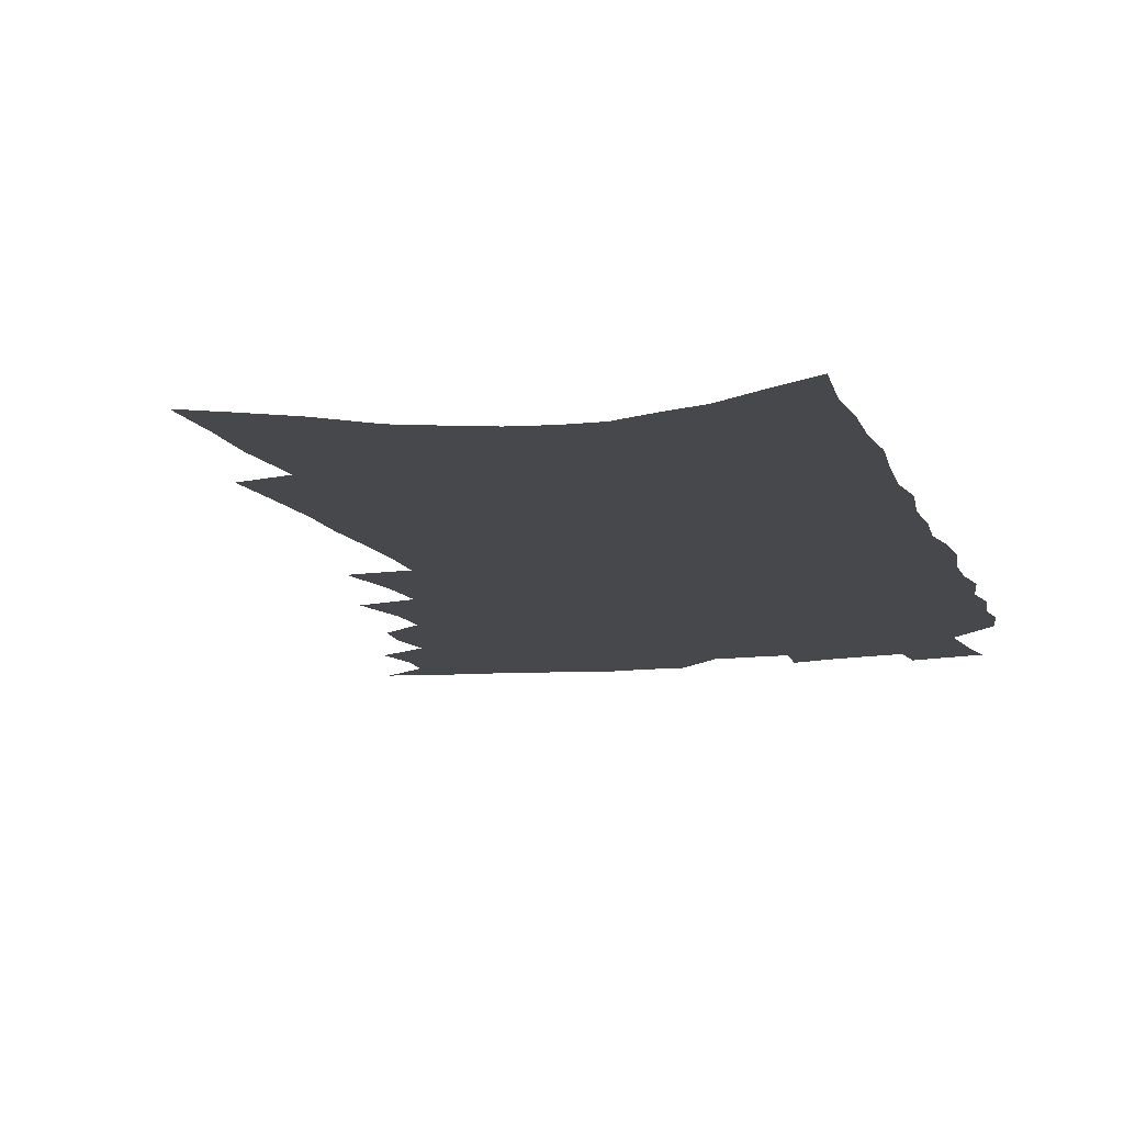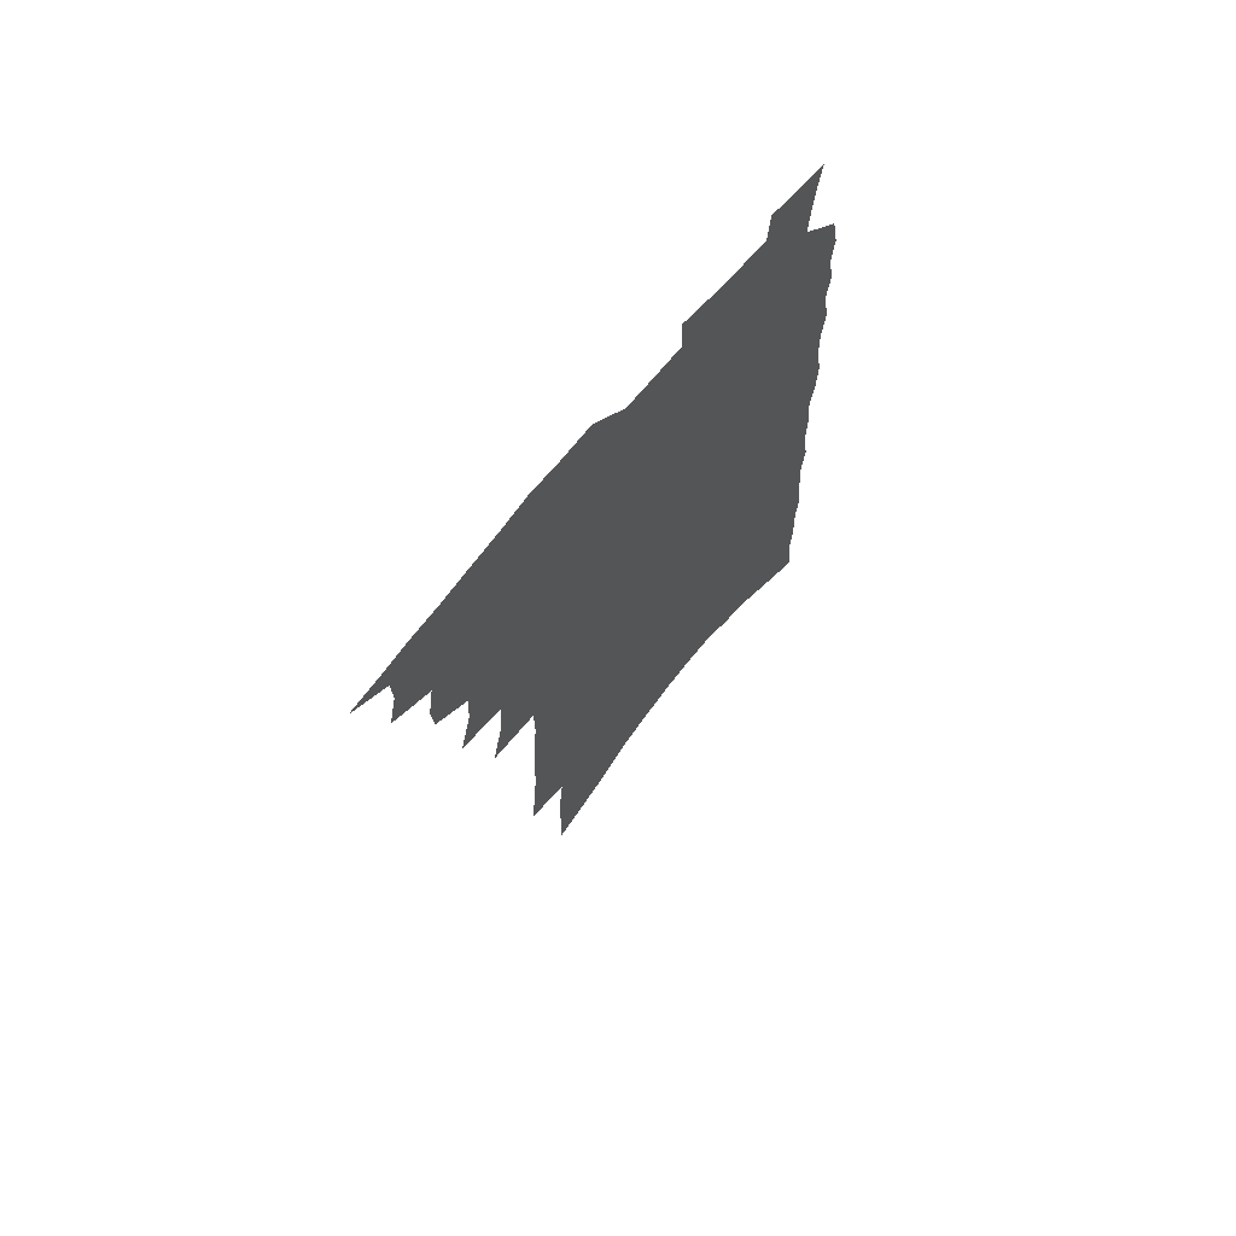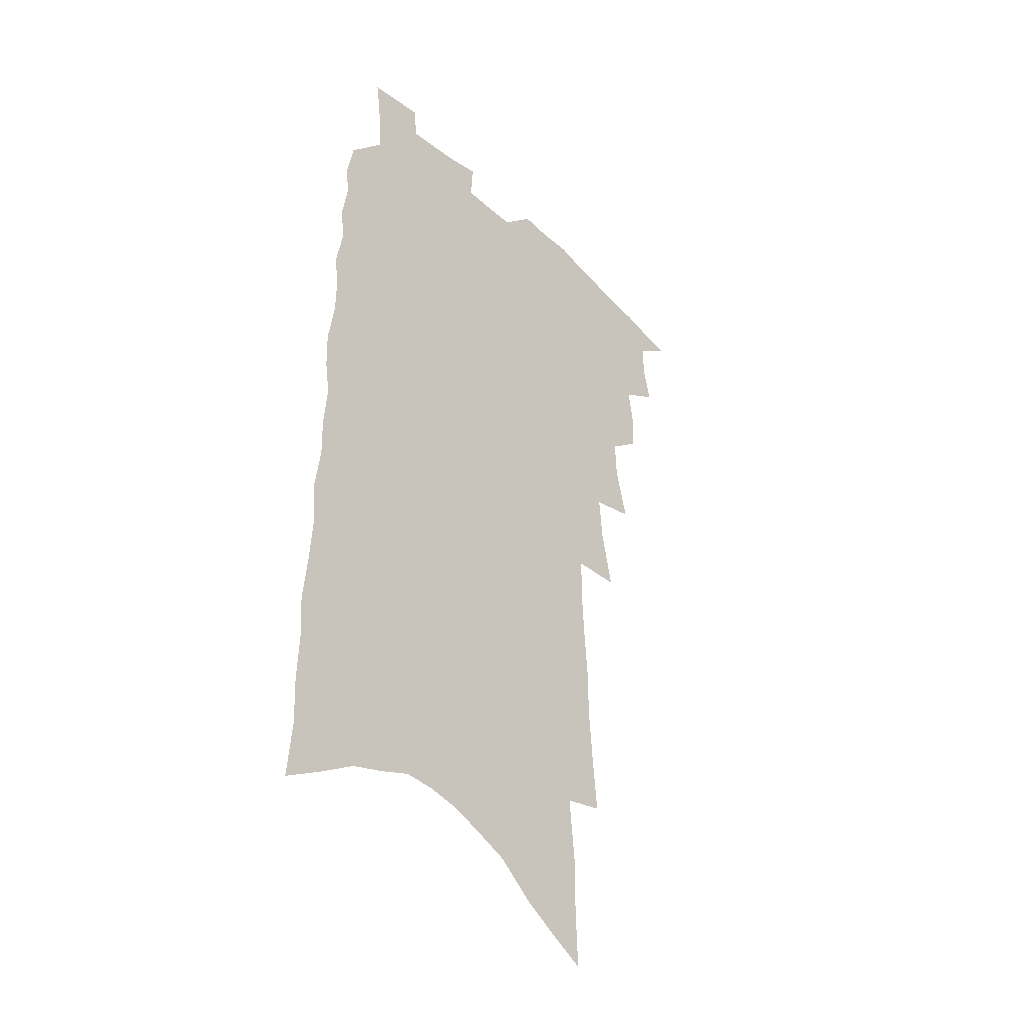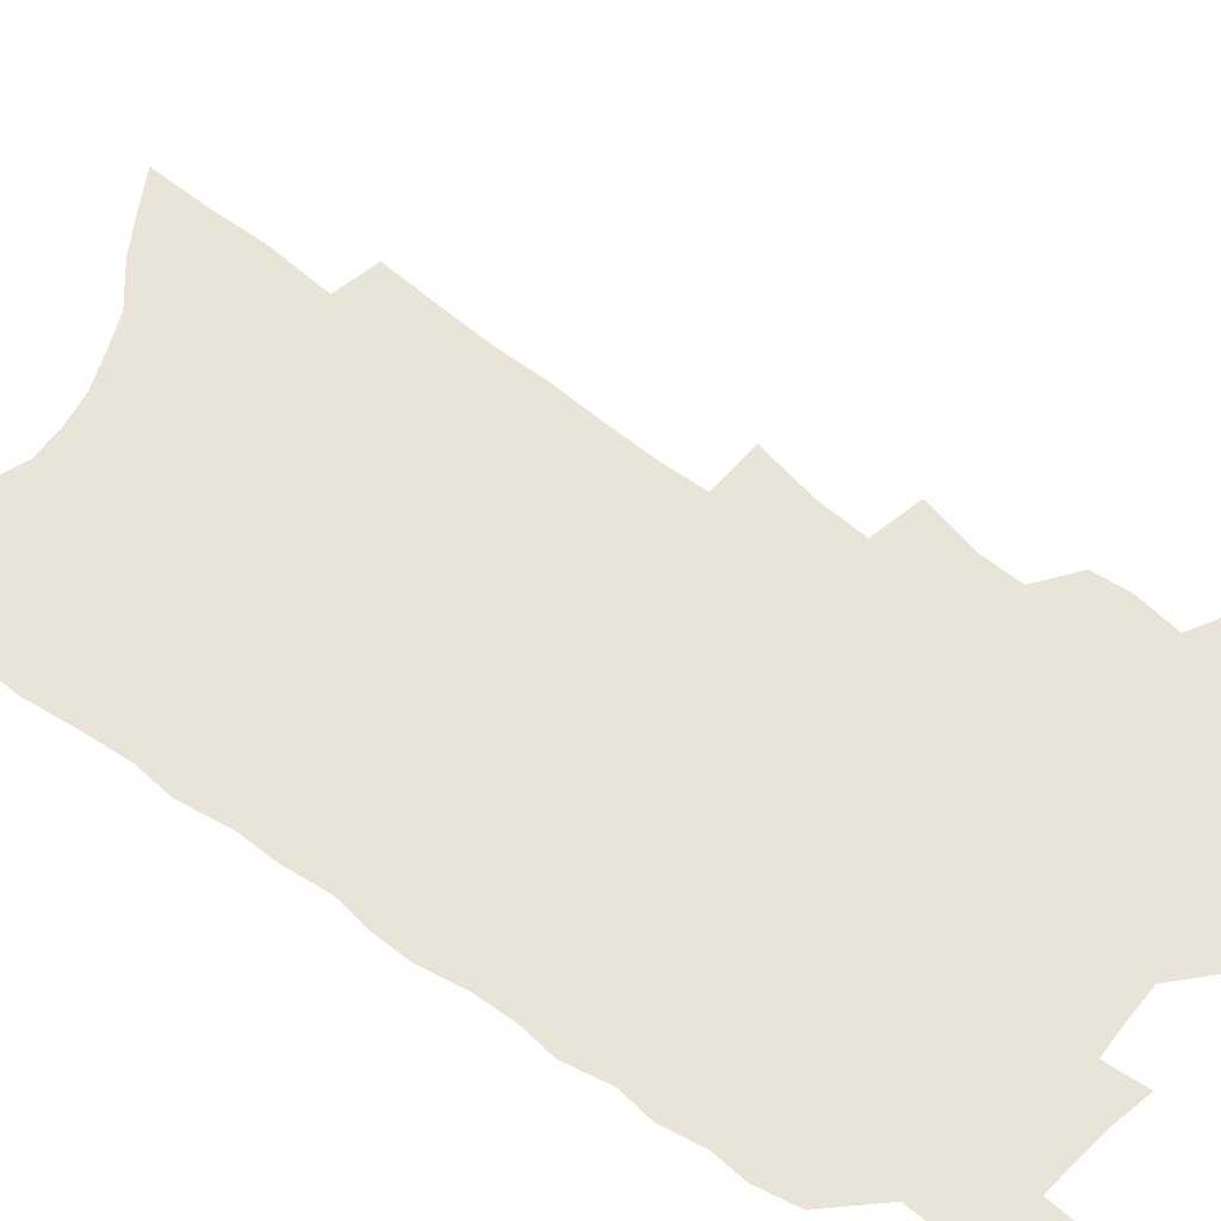
<metadata>
{"format":"obj","ext":"obj","renderer":"f3d","projection":"perspective","resolution":1024,"background":"white","views":[{"elev":-11.6,"azim":16.4,"up":"+Z"},{"elev":70.8,"azim":-50.4,"up":"+Y"},{"elev":-38.8,"azim":131.1,"up":"+Y"},{"elev":60.1,"azim":127.1,"up":"+Z"}]}
</metadata>
<code>
v 481.5 507.6 0
v 494.3 466.5 0
v 497.9 482.7 0
v 497.5 495.9 0
v 494.9 509.5 0
v 509.9 425.6 0
v 508.9 439.5 0
v 511.5 456.6 0
v 512.8 471.4 0
v 512.7 484.8 0
v 511.1 497.6 0
v 507.7 512.3 0
v 518.4 376.4 0
v 523.9 398.6 0
v 524.5 414.3 0
v 527 431.7 0
v 525.4 444.7 0
v 524.4 457.5 0
v 527.2 473.7 0
v 526.2 486.4 0
v 524.2 499.3 0
v 521.3 513.5 0
v 531.4 329.1 0
v 536.6 353.1 0
v 538.1 371.7 0
v 538.8 388.7 0
v 540.5 405.8 0
v 539.6 419.2 0
v 540.8 434.7 0
v 541 448.6 0
v 541 462.3 0
v 540.1 475.2 0
v 539 488 0
v 537 501.2 0
v 534.2 516 0
v 546.3 205.3 0
v 548.4 228.7 0
v 550 250.7 0
v 550.1 269.3 0
v 551.7 290.5 0
v 552.7 310.3 0
v 552.5 327.9 0
v 552 344.5 0
v 552.2 361.2 0
v 553.5 379 0
v 553 393.2 0
v 553.5 408.5 0
v 554 423.1 0
v 554.9 437.7 0
v 554.8 451 0
v 555.5 464.5 0
v 554 476.8 0
v 552 489.7 0
v 550.2 502.7 0
v 547.2 518 0
v 560.8 129.2 0
v 561.7 153.1 0
v 561.6 174.5 0
v 564.1 201.1 0
v 566.5 226 0
v 565.6 243.4 0
v 566.6 264 0
v 565.8 280.8 0
v 568 303.3 0
v 566.6 318.2 0
v 566.8 335.6 0
v 565.6 350.1 0
v 566.8 367.7 0
v 566.8 382.9 0
v 567.5 398.5 0
v 567.4 412.4 0
v 568.8 427.7 0
v 568 439.9 0
v 569 454 0
v 568 465.9 0
v 566.8 478.2 0
v 565.5 490.7 0
v 562.9 505.2 0
v 559.9 521.2 0
v 575.3 137 0
v 577.4 165.6 0
v 579 191.8 0
v 581 216.7 0
v 581.3 236.7 0
v 581.5 256.1 0
v 580.5 272.3 0
v 580.9 291.7 0
v 581.3 310.2 0
v 580.6 325.6 0
v 581 342.9 0
v 580.7 358.2 0
v 579.4 370.7 0
v 579.6 386.1 0
v 580.4 401.5 0
v 581.5 417.2 0
v 581.1 429.4 0
v 580.8 441.9 0
v 581.1 455.1 0
v 580.2 467 0
v 579.8 479.1 0
v 578.4 491.6 0
v 576 506.5 0
v 574.5 520.4 0
v 589.6 145.4 0
v 593.2 180.4 0
v 594.8 206.1 0
v 594.3 224.2 0
v 594.3 242.9 0
v 594 261 0
v 593.6 278.5 0
v 593.4 295.9 0
v 593.3 313.2 0
v 593.9 332.3 0
v 593 345.9 0
v 592.3 359.7 0
v 592.6 375.6 0
v 592.3 389.5 0
v 592.7 402.6 0
v 593.1 417.5 0
v 592.8 429.9 0
v 592.8 442.9 0
v 593.2 455.9 0
v 592.7 467.9 0
v 592.1 479.9 0
v 590.9 492.9 0
v 589.3 507 0
v 587.6 521.2 0
v 604.8 157.4 0
v 607 189.4 0
v 607.4 211.5 0
v 607.3 230.9 0
v 606.6 247.2 0
v 605.9 262.9 0
v 605.7 281.6 0
v 605.7 300.1 0
v 605.3 316.1 0
v 605.5 334.5 0
v 604.9 348.1 0
v 604.8 363.5 0
v 604.4 376.8 0
v 603.7 387.3 0
v 604.3 403.5 0
v 605 419 0
v 604.8 431.3 0
v 605.3 445 0
v 605 456.5 0
v 604.8 468.4 0
v 604.4 480.4 0
v 604.3 492.6 0
v 603 506.4 0
v 618.4 162.9 0
v 619.5 192.8 0
v 619.6 215 0
v 619.2 232.6 0
v 618.8 250.8 0
v 618.2 267.1 0
v 617.8 285.8 0
v 617.3 300.1 0
v 617.1 319.1 0
v 616.9 334.9 0
v 616.6 349.6 0
v 616.5 364.4 0
v 616.5 379.5 0
v 616.6 392.4 0
v 616.4 405.8 0
v 616.6 420 0
v 616.5 431.8 0
v 616.8 445 0
v 617 457.1 0
v 617.3 468.8 0
v 617.2 480.4 0
v 616.7 493 0
v 616.3 506 0
v 631.7 167.8 0
v 631.8 193.5 0
v 631.5 213.9 0
v 631.2 234.1 0
v 630.7 251.8 0
v 630.1 268.8 0
v 629.6 286.3 0
v 629 302.3 0
v 628.9 316.6 0
v 628.3 335.9 0
v 628.3 348 0
v 628 364.6 0
v 628.1 378.6 0
v 628 393 0
v 628 405.9 0
v 627.9 419.7 0
v 628.1 432.5 0
v 628.3 444.9 0
v 628.5 456.9 0
v 628.7 468.8 0
v 629.1 480.3 0
v 629.4 492.3 0
v 629 506 0
v 628 521.7 0
v 644.7 170 0
v 644.1 195.8 0
v 643.5 216.1 0
v 643.2 232.6 0
v 642.8 250.3 0
v 642 268.5 0
v 641.4 286.1 0
v 640.6 305 0
v 640.4 318 0
v 639.8 335.6 0
v 639.7 349.6 0
v 639.6 363.6 0
v 639.6 378.1 0
v 639.5 392.1 0
v 639.5 405.4 0
v 639.5 418.7 0
v 639.6 431.9 0
v 639.8 444.4 0
v 640.2 456.2 0
v 640.6 468.1 0
v 641 479.9 0
v 641.6 491.9 0
v 642 504.4 0
v 642.2 518.2 0
v 657.7 170.2 0
v 656.6 194 0
v 656 213.3 0
v 655.1 232.2 0
v 655.7 246.5 0
v 653.9 267.8 0
v 654.3 281.7 0
v 652.6 301.9 0
v 651.9 318.3 0
v 651.7 333.5 0
v 651.1 349.2 0
v 651 363 0
v 651.9 375.6 0
v 651.7 389.6 0
v 651.5 403.5 0
v 651.6 416.3 0
v 651.1 431.5 0
v 651.2 444 0
v 651.8 455.9 0
v 652.3 467.8 0
v 653 479.4 0
v 653.7 491.1 0
v 654.4 503.3 0
v 655.2 516.2 0
v 671.4 165 0
v 669.5 190.2 0
v 669.2 208.5 0
v 669 225.9 0
v 668 245 0
v 667 263.3 0
v 666.3 280.2 0
v 664.6 299.8 0
v 664.2 315 0
v 665.2 328.1 0
v 664 345 0
v 664.6 358 0
v 663.7 374.1 0
v 663.3 388.6 0
v 663.4 402 0
v 662.9 416.3 0
v 664 428.3 0
v 664.6 440.6 0
v 664 454.3 0
v 664.2 466.6 0
v 665 478.3 0
v 665.6 490.4 0
v 666.6 502.5 0
v 667.8 514.7 0
v 668.9 528.4 0
v 685.3 160.7 0
v 683 185.2 0
v 682.9 202.9 0
v 682 222.3 0
v 681.9 239.1 0
v 680 259.4 0
v 678.8 277.5 0
v 678.1 294.2 0
v 678.6 308.6 0
v 676.9 326.7 0
v 677.2 340.8 0
v 676.4 356.4 0
v 676.5 370.4 0
v 676.2 384.8 0
v 676.9 397.9 0
v 676.6 411.9 0
v 677.6 424.5 0
v 676.4 439.3 0
v 677.4 451.3 0
v 676.9 464.6 0
v 676.7 477.8 0
v 677.5 489.4 0
v 678.7 501.1 0
v 680.1 513.3 0
v 681.4 526.2 0
v 701.2 150.9 0
v 698.2 176.3 0
v 697.3 196 0
v 697.7 213.2 0
v 696 233.1 0
v 695.3 251 0
v 694 269.3 0
v 693.4 286.2 0
v 692.2 303.5 0
v 690.8 320.5 0
v 692 334.1 0
v 692.1 348.9 0
v 689.9 365.6 0
v 692.5 377.7 0
v 691.4 392.9 0
v 689.7 408.3 0
v 691.1 420.9 0
v 690.1 435.4 0
v 690.5 448.4 0
v 690.2 461.8 0
v 689.2 475.5 0
v 690.2 487.5 0
v 691.1 499.8 0
v 692.3 511.9 0
v 694.2 523.8 0
v 717.1 141.9 0
v 715.1 164.7 0
v 715.9 182.3 0
v 715.1 201.5 0
v 716.1 218 0
v 714.1 237.9 0
v 712.9 256.3 0
v 714.4 271.1 0
v 711.8 290.3 0
v 712.2 306 0
v 710.6 323.1 0
v 712.7 336.4 0
v 713.1 351.4 0
v 710.3 368.8 0
v 710.1 383.5 0
v 711.8 396.8 0
v 708.7 413.5 0
v 710.4 426.3 0
v 708 441.9 0
v 709.1 454.6 0
v 706.2 470 0
f 4 5 1
f 8 9 2
f 2 9 3
f 9 10 3
f 3 10 4
f 10 11 4
f 4 11 5
f 11 12 5
f 15 16 6
f 6 16 7
f 16 17 7
f 7 17 8
f 17 18 8
f 8 18 9
f 18 19 9
f 9 19 10
f 19 20 10
f 10 20 11
f 20 21 11
f 11 21 12
f 21 22 12
f 25 26 13
f 13 26 14
f 26 27 14
f 14 27 15
f 27 28 15
f 15 28 16
f 28 29 16
f 16 29 17
f 29 30 17
f 17 30 18
f 30 31 18
f 18 31 19
f 31 32 19
f 19 32 20
f 32 33 20
f 20 33 21
f 33 34 21
f 21 34 22
f 34 35 22
f 42 43 23
f 23 43 24
f 43 44 24
f 24 44 25
f 44 45 25
f 25 45 26
f 45 46 26
f 26 46 27
f 46 47 27
f 27 47 28
f 47 48 28
f 28 48 29
f 48 49 29
f 29 49 30
f 49 50 30
f 30 50 31
f 50 51 31
f 31 51 32
f 51 52 32
f 32 52 33
f 52 53 33
f 33 53 34
f 53 54 34
f 34 54 35
f 54 55 35
f 59 60 36
f 36 60 37
f 60 61 37
f 37 61 38
f 61 62 38
f 38 62 39
f 62 63 39
f 39 63 40
f 63 64 40
f 40 64 41
f 64 65 41
f 41 65 42
f 65 66 42
f 42 66 43
f 66 67 43
f 43 67 44
f 67 68 44
f 44 68 45
f 68 69 45
f 45 69 46
f 69 70 46
f 46 70 47
f 70 71 47
f 47 71 48
f 71 72 48
f 48 72 49
f 72 73 49
f 49 73 50
f 73 74 50
f 50 74 51
f 74 75 51
f 51 75 52
f 75 76 52
f 52 76 53
f 76 77 53
f 53 77 54
f 77 78 54
f 54 78 55
f 78 79 55
f 56 80 57
f 80 81 57
f 57 81 58
f 81 82 58
f 58 82 59
f 82 83 59
f 59 83 60
f 83 84 60
f 60 84 61
f 84 85 61
f 61 85 62
f 85 86 62
f 62 86 63
f 86 87 63
f 63 87 64
f 87 88 64
f 64 88 65
f 88 89 65
f 65 89 66
f 89 90 66
f 66 90 67
f 90 91 67
f 67 91 68
f 91 92 68
f 68 92 69
f 92 93 69
f 69 93 70
f 93 94 70
f 70 94 71
f 94 95 71
f 71 95 72
f 95 96 72
f 72 96 73
f 96 97 73
f 73 97 74
f 97 98 74
f 74 98 75
f 98 99 75
f 75 99 76
f 99 100 76
f 76 100 77
f 100 101 77
f 77 101 78
f 101 102 78
f 78 102 79
f 102 103 79
f 80 104 81
f 104 105 81
f 81 105 82
f 105 106 82
f 82 106 83
f 106 107 83
f 83 107 84
f 107 108 84
f 84 108 85
f 108 109 85
f 85 109 86
f 109 110 86
f 86 110 87
f 110 111 87
f 87 111 88
f 111 112 88
f 88 112 89
f 112 113 89
f 89 113 90
f 113 114 90
f 90 114 91
f 114 115 91
f 91 115 92
f 115 116 92
f 92 116 93
f 116 117 93
f 93 117 94
f 117 118 94
f 94 118 95
f 118 119 95
f 95 119 96
f 119 120 96
f 96 120 97
f 120 121 97
f 97 121 98
f 121 122 98
f 98 122 99
f 122 123 99
f 99 123 100
f 123 124 100
f 100 124 101
f 124 125 101
f 101 125 102
f 125 126 102
f 102 126 103
f 126 127 103
f 104 128 105
f 128 129 105
f 105 129 106
f 129 130 106
f 106 130 107
f 130 131 107
f 107 131 108
f 131 132 108
f 108 132 109
f 132 133 109
f 109 133 110
f 133 134 110
f 110 134 111
f 134 135 111
f 111 135 112
f 135 136 112
f 112 136 113
f 136 137 113
f 113 137 114
f 137 138 114
f 114 138 115
f 138 139 115
f 115 139 116
f 139 140 116
f 116 140 117
f 140 141 117
f 117 141 118
f 141 142 118
f 118 142 119
f 142 143 119
f 119 143 120
f 143 144 120
f 120 144 121
f 144 145 121
f 121 145 122
f 145 146 122
f 122 146 123
f 146 147 123
f 123 147 124
f 147 148 124
f 124 148 125
f 148 149 125
f 125 149 126
f 149 150 126
f 126 150 127
f 128 151 129
f 151 152 129
f 129 152 130
f 152 153 130
f 130 153 131
f 153 154 131
f 131 154 132
f 154 155 132
f 132 155 133
f 155 156 133
f 133 156 134
f 156 157 134
f 134 157 135
f 157 158 135
f 135 158 136
f 158 159 136
f 136 159 137
f 159 160 137
f 137 160 138
f 160 161 138
f 138 161 139
f 161 162 139
f 139 162 140
f 162 163 140
f 140 163 141
f 163 164 141
f 141 164 142
f 164 165 142
f 142 165 143
f 165 166 143
f 143 166 144
f 166 167 144
f 144 167 145
f 167 168 145
f 145 168 146
f 168 169 146
f 146 169 147
f 169 170 147
f 147 170 148
f 170 171 148
f 148 171 149
f 171 172 149
f 149 172 150
f 172 173 150
f 151 174 152
f 174 175 152
f 152 175 153
f 175 176 153
f 153 176 154
f 176 177 154
f 154 177 155
f 177 178 155
f 155 178 156
f 178 179 156
f 156 179 157
f 179 180 157
f 157 180 158
f 180 181 158
f 158 181 159
f 181 182 159
f 159 182 160
f 182 183 160
f 160 183 161
f 183 184 161
f 161 184 162
f 184 185 162
f 162 185 163
f 185 186 163
f 163 186 164
f 186 187 164
f 164 187 165
f 187 188 165
f 165 188 166
f 188 189 166
f 166 189 167
f 189 190 167
f 167 190 168
f 190 191 168
f 168 191 169
f 191 192 169
f 169 192 170
f 192 193 170
f 170 193 171
f 193 194 171
f 171 194 172
f 194 195 172
f 172 195 173
f 195 196 173
f 174 198 175
f 198 199 175
f 175 199 176
f 199 200 176
f 176 200 177
f 200 201 177
f 177 201 178
f 201 202 178
f 178 202 179
f 202 203 179
f 179 203 180
f 203 204 180
f 180 204 181
f 204 205 181
f 181 205 182
f 205 206 182
f 182 206 183
f 206 207 183
f 183 207 184
f 207 208 184
f 184 208 185
f 208 209 185
f 185 209 186
f 209 210 186
f 186 210 187
f 210 211 187
f 187 211 188
f 211 212 188
f 188 212 189
f 212 213 189
f 189 213 190
f 213 214 190
f 190 214 191
f 214 215 191
f 191 215 192
f 215 216 192
f 192 216 193
f 216 217 193
f 193 217 194
f 217 218 194
f 194 218 195
f 218 219 195
f 195 219 196
f 219 220 196
f 196 220 197
f 220 221 197
f 198 222 199
f 222 223 199
f 199 223 200
f 223 224 200
f 200 224 201
f 224 225 201
f 201 225 202
f 225 226 202
f 202 226 203
f 226 227 203
f 203 227 204
f 227 228 204
f 204 228 205
f 228 229 205
f 205 229 206
f 229 230 206
f 206 230 207
f 230 231 207
f 207 231 208
f 231 232 208
f 208 232 209
f 232 233 209
f 209 233 210
f 233 234 210
f 210 234 211
f 234 235 211
f 211 235 212
f 235 236 212
f 212 236 213
f 236 237 213
f 213 237 214
f 237 238 214
f 214 238 215
f 238 239 215
f 215 239 216
f 239 240 216
f 216 240 217
f 240 241 217
f 217 241 218
f 241 242 218
f 218 242 219
f 242 243 219
f 219 243 220
f 243 244 220
f 220 244 221
f 244 245 221
f 222 246 223
f 246 247 223
f 223 247 224
f 247 248 224
f 224 248 225
f 248 249 225
f 225 249 226
f 249 250 226
f 226 250 227
f 250 251 227
f 227 251 228
f 251 252 228
f 228 252 229
f 252 253 229
f 229 253 230
f 253 254 230
f 230 254 231
f 254 255 231
f 231 255 232
f 255 256 232
f 232 256 233
f 256 257 233
f 233 257 234
f 257 258 234
f 234 258 235
f 258 259 235
f 235 259 236
f 259 260 236
f 236 260 237
f 260 261 237
f 237 261 238
f 261 262 238
f 238 262 239
f 262 263 239
f 239 263 240
f 263 264 240
f 240 264 241
f 264 265 241
f 241 265 242
f 265 266 242
f 242 266 243
f 266 267 243
f 243 267 244
f 267 268 244
f 244 268 245
f 268 269 245
f 246 271 247
f 271 272 247
f 247 272 248
f 272 273 248
f 248 273 249
f 273 274 249
f 249 274 250
f 274 275 250
f 250 275 251
f 275 276 251
f 251 276 252
f 276 277 252
f 252 277 253
f 277 278 253
f 253 278 254
f 278 279 254
f 254 279 255
f 279 280 255
f 255 280 256
f 280 281 256
f 256 281 257
f 281 282 257
f 257 282 258
f 282 283 258
f 258 283 259
f 283 284 259
f 259 284 260
f 284 285 260
f 260 285 261
f 285 286 261
f 261 286 262
f 286 287 262
f 262 287 263
f 287 288 263
f 263 288 264
f 288 289 264
f 264 289 265
f 289 290 265
f 265 290 266
f 290 291 266
f 266 291 267
f 291 292 267
f 267 292 268
f 292 293 268
f 268 293 269
f 293 294 269
f 269 294 270
f 294 295 270
f 271 296 272
f 296 297 272
f 272 297 273
f 297 298 273
f 273 298 274
f 298 299 274
f 274 299 275
f 299 300 275
f 275 300 276
f 300 301 276
f 276 301 277
f 301 302 277
f 277 302 278
f 302 303 278
f 278 303 279
f 303 304 279
f 279 304 280
f 304 305 280
f 280 305 281
f 305 306 281
f 281 306 282
f 306 307 282
f 282 307 283
f 307 308 283
f 283 308 284
f 308 309 284
f 284 309 285
f 309 310 285
f 285 310 286
f 310 311 286
f 286 311 287
f 311 312 287
f 287 312 288
f 312 313 288
f 288 313 289
f 313 314 289
f 289 314 290
f 314 315 290
f 290 315 291
f 315 316 291
f 291 316 292
f 316 317 292
f 292 317 293
f 317 318 293
f 293 318 294
f 318 319 294
f 294 319 295
f 319 320 295
f 296 321 297
f 321 322 297
f 297 322 298
f 322 323 298
f 298 323 299
f 323 324 299
f 299 324 300
f 324 325 300
f 300 325 301
f 325 326 301
f 301 326 302
f 326 327 302
f 302 327 303
f 327 328 303
f 303 328 304
f 328 329 304
f 304 329 305
f 329 330 305
f 305 330 306
f 330 331 306
f 306 331 307
f 331 332 307
f 307 332 308
f 332 333 308
f 308 333 309
f 333 334 309
f 309 334 310
f 334 335 310
f 310 335 311
f 335 336 311
f 311 336 312
f 336 337 312
f 312 337 313
f 337 338 313
f 313 338 314
f 338 339 314
f 314 339 315
f 339 340 315
f 315 340 316
f 340 341 316
f 316 341 317

</code>
